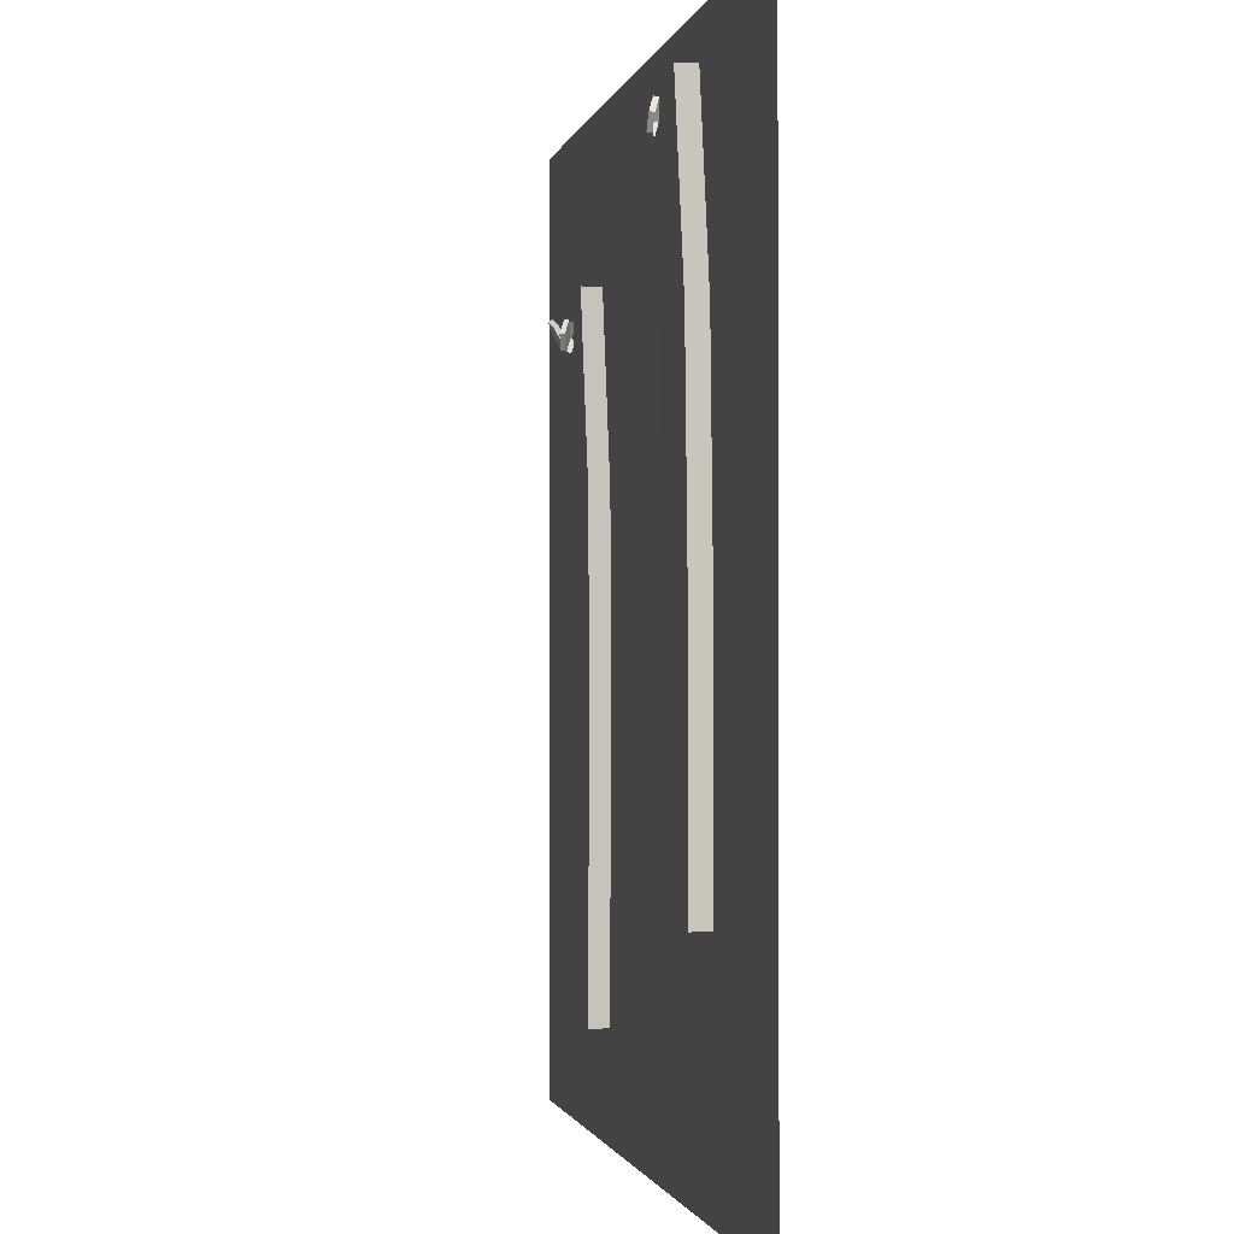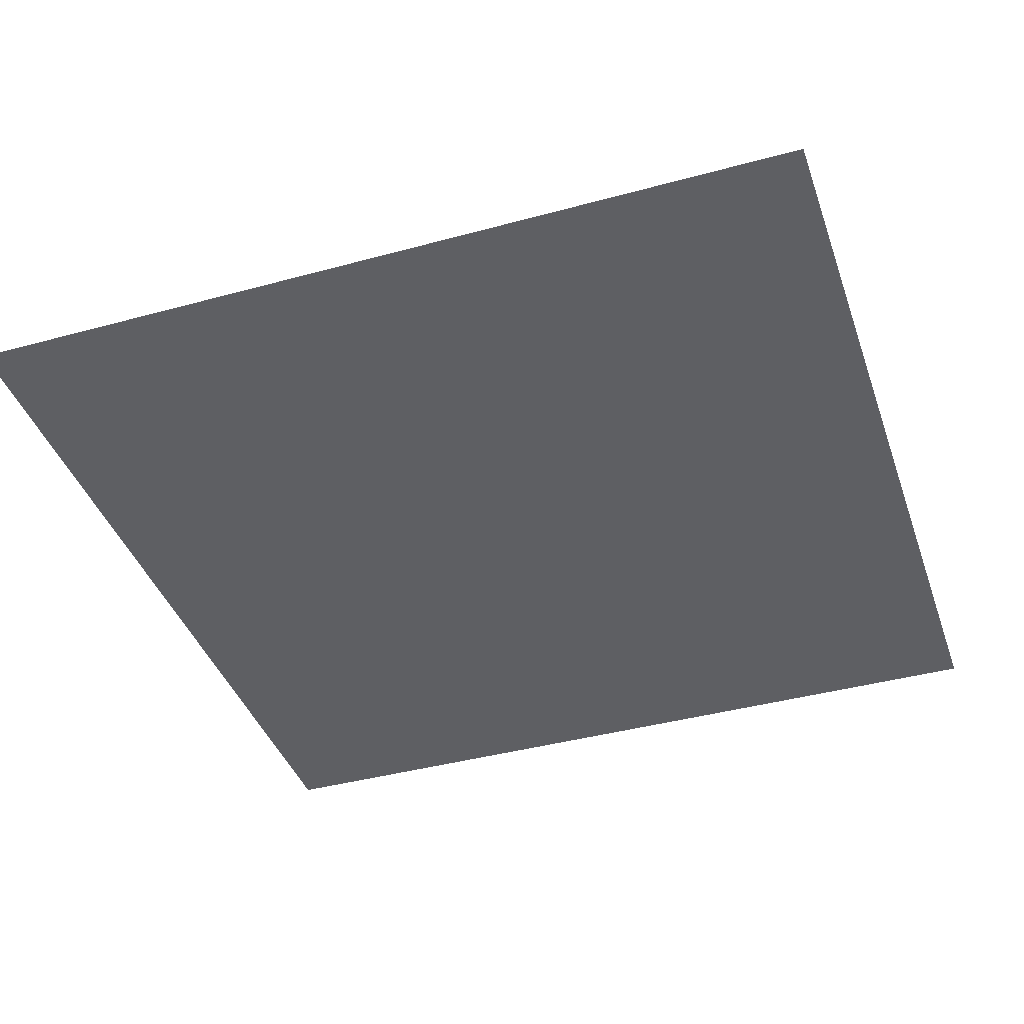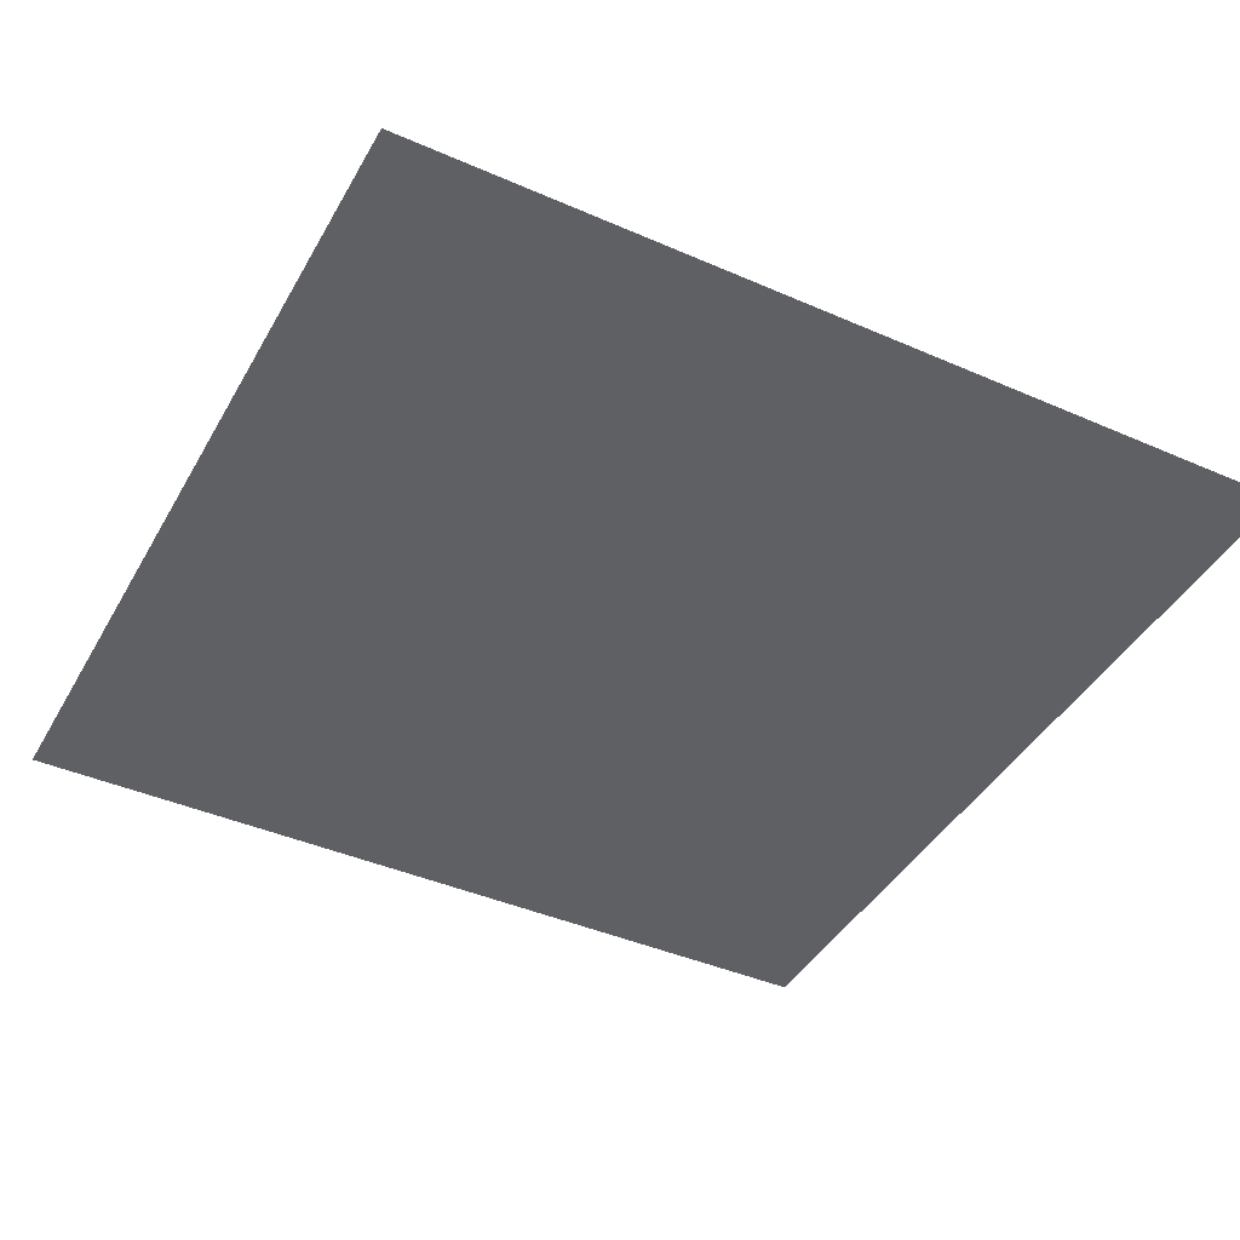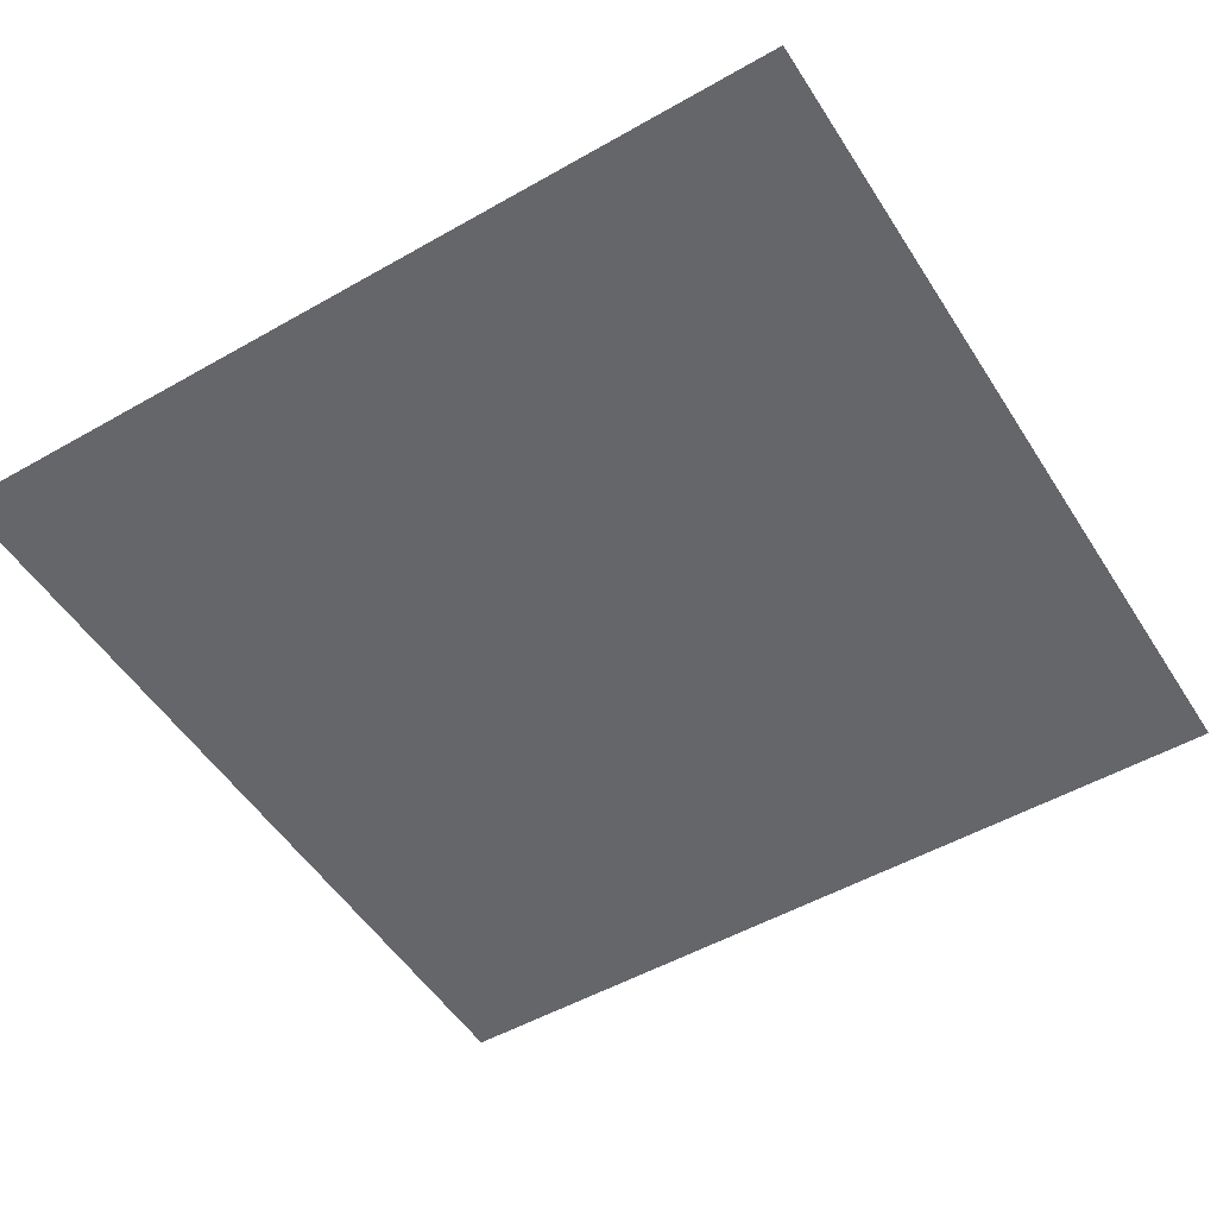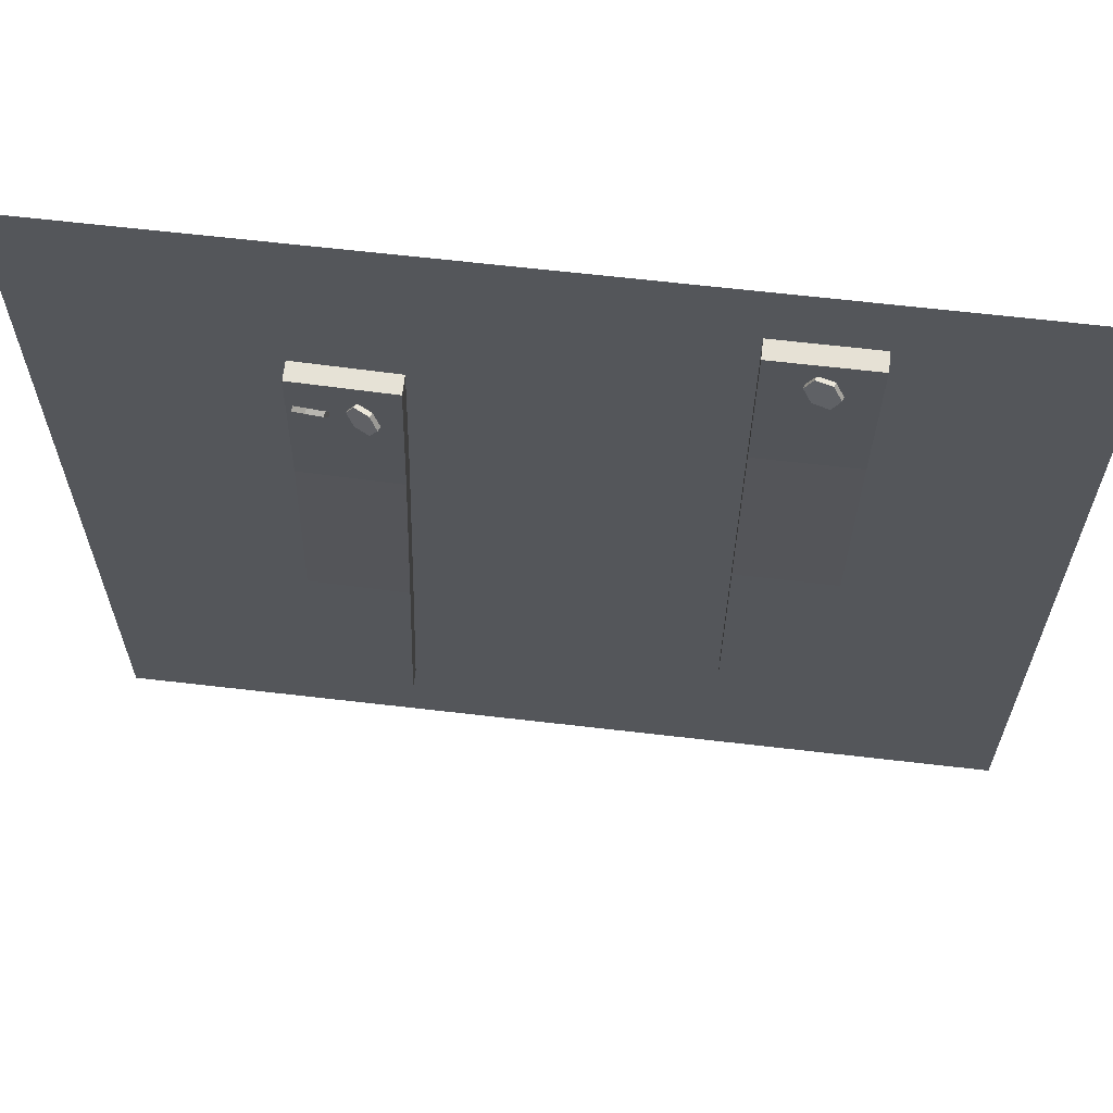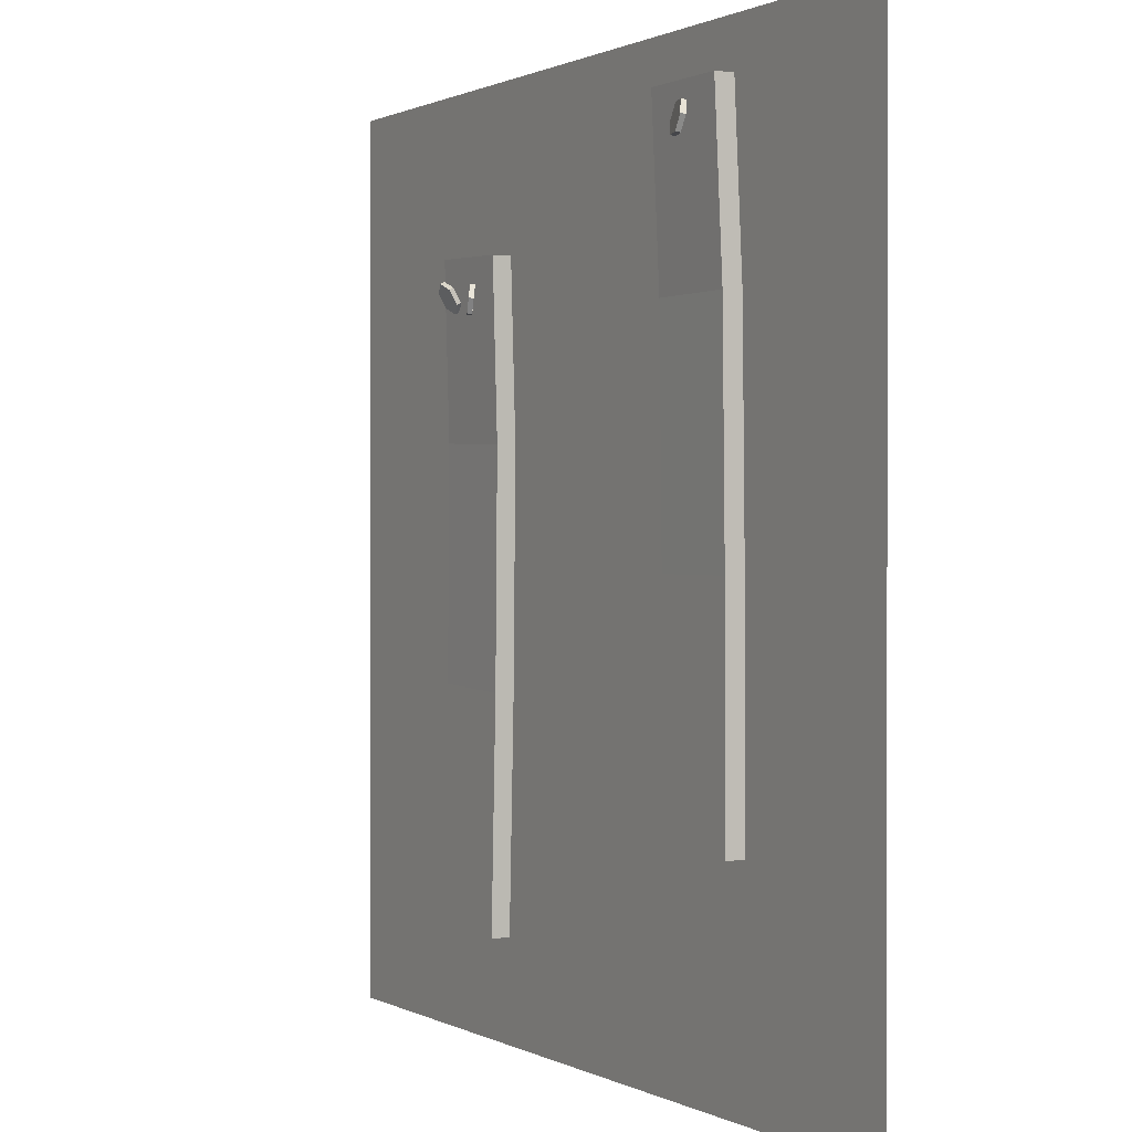
<metadata>
{"format":"obj","ext":"obj","renderer":"f3d","projection":"perspective","resolution":1024,"background":"white","views":[{"elev":-1.3,"azim":79.0,"up":"+Y"},{"elev":-40.6,"azim":18.5,"up":"+Z"},{"elev":-42.3,"azim":-27.6,"up":"+Z"},{"elev":-51.7,"azim":-58.3,"up":"+Z"},{"elev":64.3,"azim":6.7,"up":"+Y"},{"elev":0.8,"azim":60.7,"up":"+Y"}]}
</metadata>
<code>
o Cylinder003.001
v -7.194 9.426 1.414
v -7.655 9.147 1.233
v -7.666 9.068 1.384
v -7.205 9.347 1.564
v -7.6 8.645 0.9738
v -7.611 8.566 1.124
v -7.084 8.422 0.8946
v -7.095 8.343 1.045
v -6.623 8.7 1.075
v -6.634 8.621 1.225
v -6.678 9.202 1.334
v -6.689 9.123 1.485
f 1 2 3
f 4 1 3
f 2 5 6
f 6 3 2
f 5 7 8
f 8 6 5
f 7 9 10
f 10 8 7
f 9 11 12
f 12 10 9
f 11 1 4
f 4 12 11
f 3 6 8
f 8 10 12
f 3 8 12
f 4 3 12
o Box001.001
v 9.084 -8.333 0.6772
v 9.084 -0.1676 0.6772
v 5.613 -0.1676 0.6772
v 5.613 -8.333 0.6772
v 5.613 -8.333 -1e-06
v 9.084 -8.333 -1e-06
v 9.084 -0.1676 -0
v 9.084 14.19 0.3696
v 5.613 14.19 0.3696
v 5.613 14.19 1.047
v 9.084 14.19 1.047
v 5.613 7.998 0.0869
v 5.613 7.998 0.7641
v 9.084 7.998 0.7641
v 9.084 7.998 0.0869
v 5.613 -0.1676 -0
f 13 14 15
f 16 13 15
f 18 13 17
f 13 16 17
f 14 13 19
f 13 18 19
f 20 21 22
f 22 23 20
f 24 25 22
f 22 21 24
f 23 22 25
f 25 26 23
f 20 23 26
f 26 27 20
f 28 15 25
f 25 24 28
f 26 25 15
f 15 14 26
f 27 26 14
f 14 19 27
f 17 16 15
f 15 28 17
o Cylinder002.001
v -5.059 8.727 1.414
v -5.297 9.211 1.233
v -5.374 9.229 1.384
v -5.137 8.745 1.564
v -5.801 9.199 0.9738
v -5.879 9.217 1.124
v -6.069 8.705 0.8946
v -6.147 8.723 1.045
v -5.832 8.222 1.075
v -5.909 8.24 1.225
v -5.327 8.233 1.334
v -5.404 8.251 1.485
f 29 30 31
f 32 29 31
f 30 33 34
f 34 31 30
f 33 35 36
f 36 34 33
f 35 37 38
f 38 36 35
f 37 39 40
f 40 38 37
f 39 29 32
f 32 40 39
f 31 34 36
f 36 38 40
f 31 36 40
f 32 31 40
o Box002.001
v -5.221 -12.4 0.6772
v -4.931 -4.238 0.6772
v -8.399 -4.115 0.6772
v -8.689 -12.28 0.6772
v -8.689 -12.28 -2e-06
v -5.221 -12.4 -2e-06
v -4.931 -4.238 -1e-06
v -4.422 10.11 0.3696
v -7.89 10.24 0.3696
v -7.89 10.24 1.047
v -4.422 10.11 1.047
v -8.11 4.045 0.0869
v -8.11 4.045 0.7641
v -4.641 3.922 0.7641
v -4.641 3.922 0.0869
v -8.399 -4.115 -1e-06
f 41 42 43
f 44 41 43
f 46 41 45
f 41 44 45
f 42 41 47
f 41 46 47
f 48 49 50
f 50 51 48
f 52 53 50
f 50 49 52
f 51 50 53
f 53 54 51
f 48 51 54
f 54 55 48
f 56 43 53
f 53 52 56
f 54 53 43
f 43 42 54
f 55 54 42
f 42 47 55
f 45 44 43
f 43 56 45
o Cylinder001.002
v 7.993 13.09 1.316
v 7.719 13.55 1.144
v 7.67 13.58 1.304
v 7.944 13.12 1.476
v 7.176 13.52 0.9815
v 7.127 13.55 1.142
v 6.907 13.02 0.992
v 6.857 13.05 1.152
v 7.181 12.55 1.165
v 7.131 12.58 1.325
v 7.724 12.59 1.327
v 7.675 12.62 1.487
f 57 58 59
f 60 57 59
f 58 61 62
f 62 59 58
f 61 63 64
f 64 62 61
f 63 65 66
f 66 64 63
f 65 67 68
f 68 66 65
f 67 57 60
f 60 68 67
f 59 62 64
f 64 66 68
f 59 64 68
f 60 59 68
o Plane001.001
v -16 16 3e-06
v -16 -16 -3e-06
v 16 16 3e-06
v 16 -16 -3e-06
f 69 70 71
f 72 71 70

</code>
